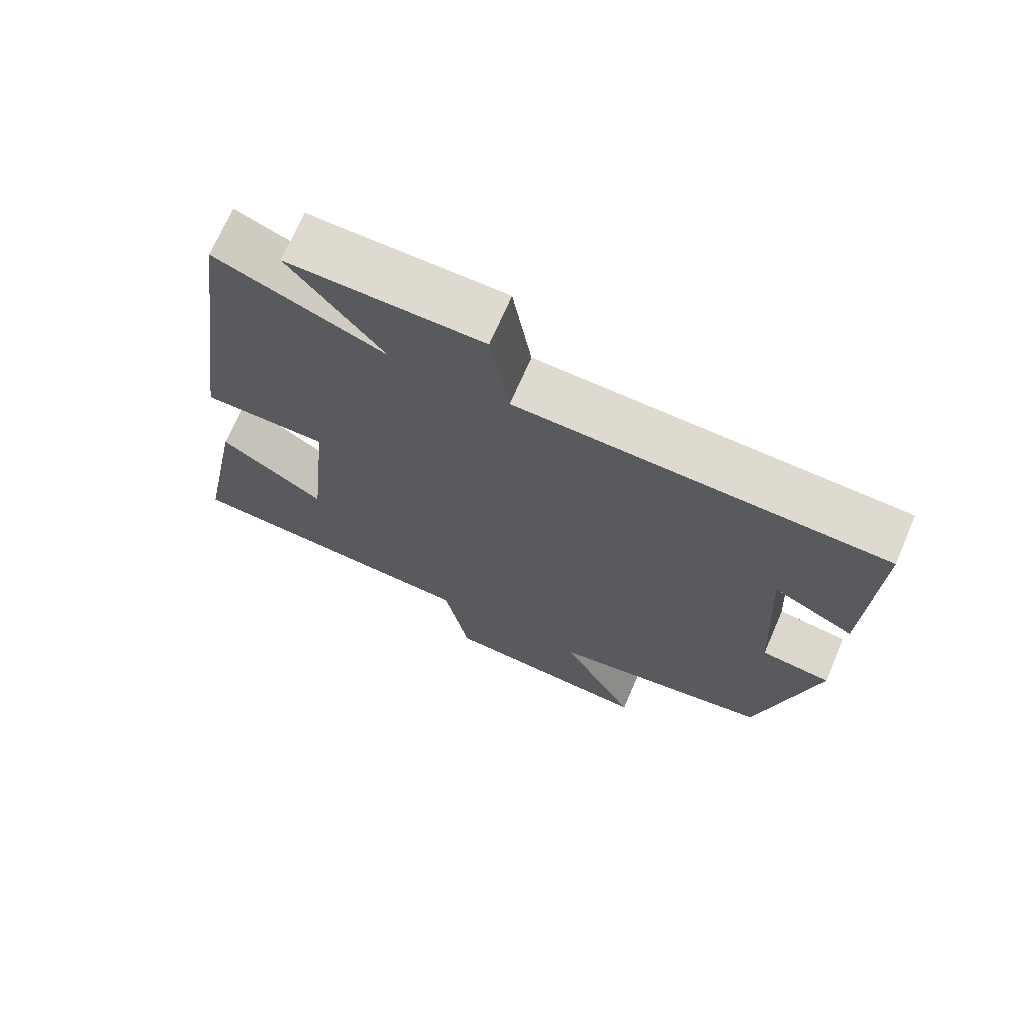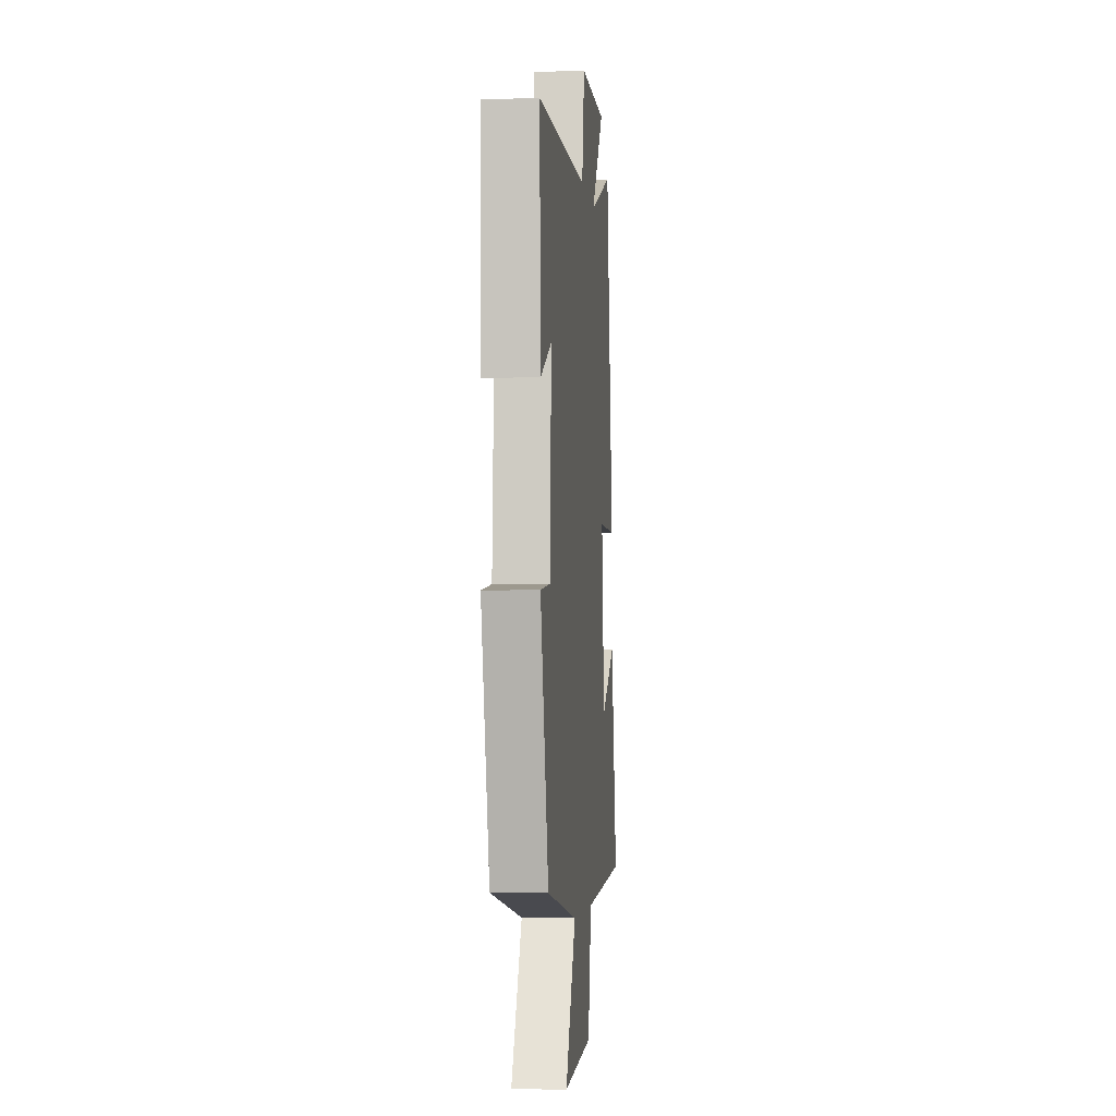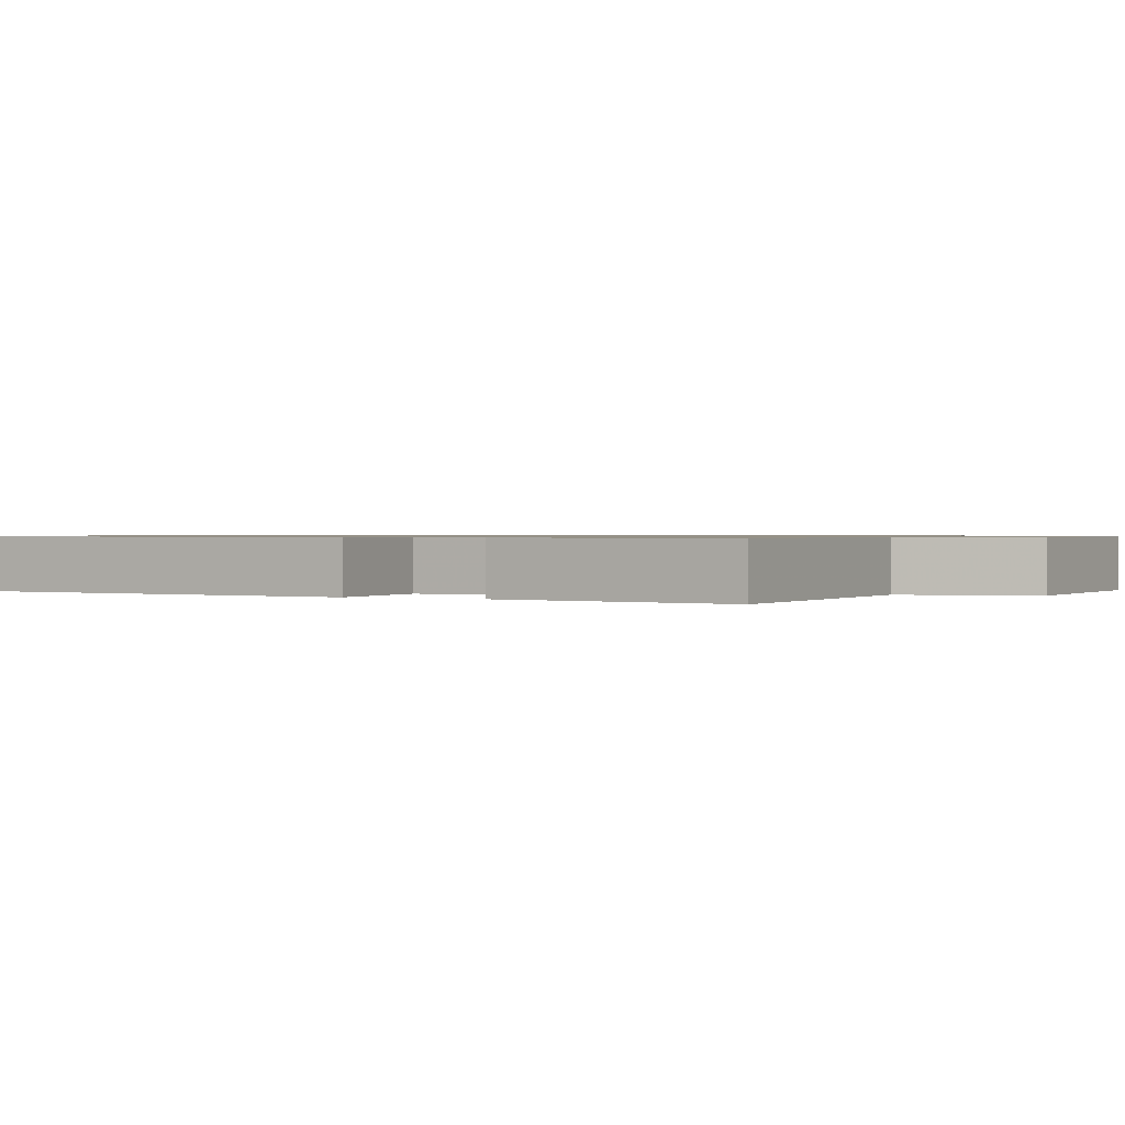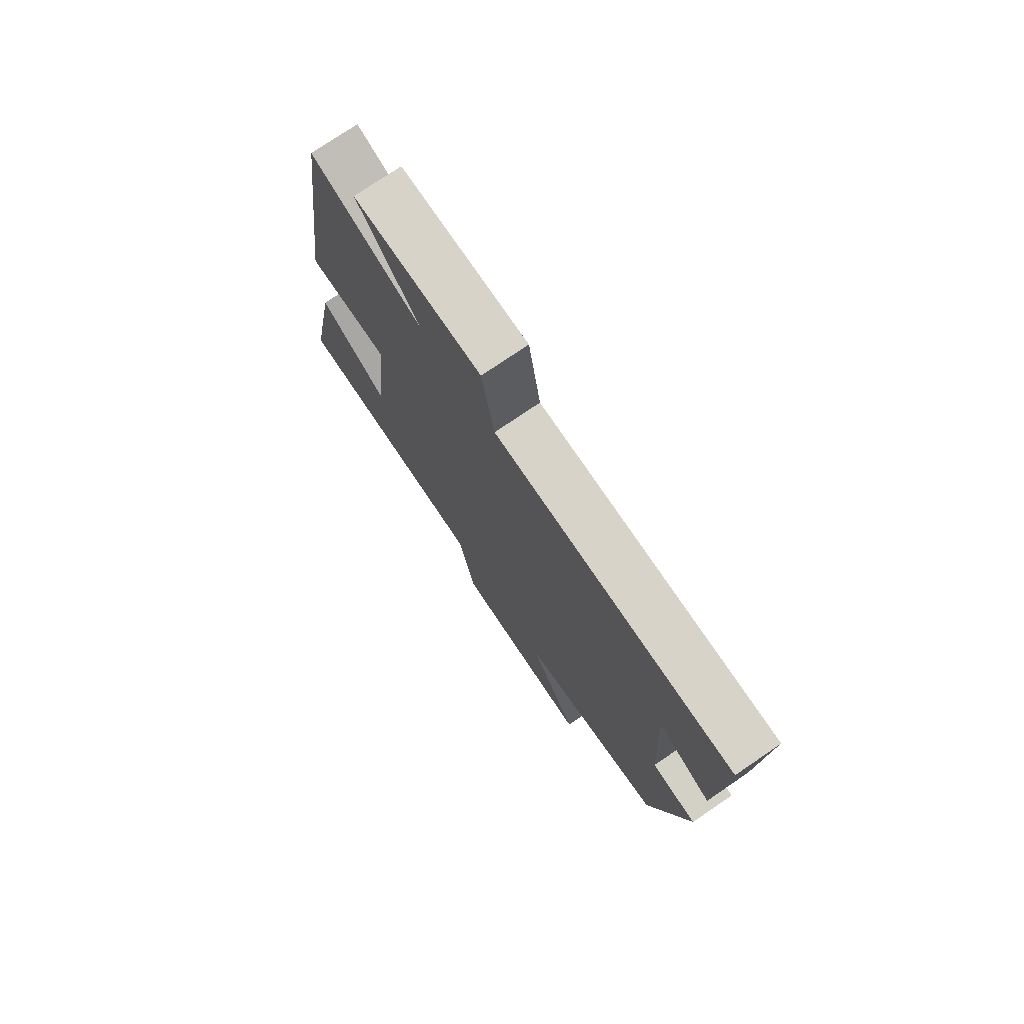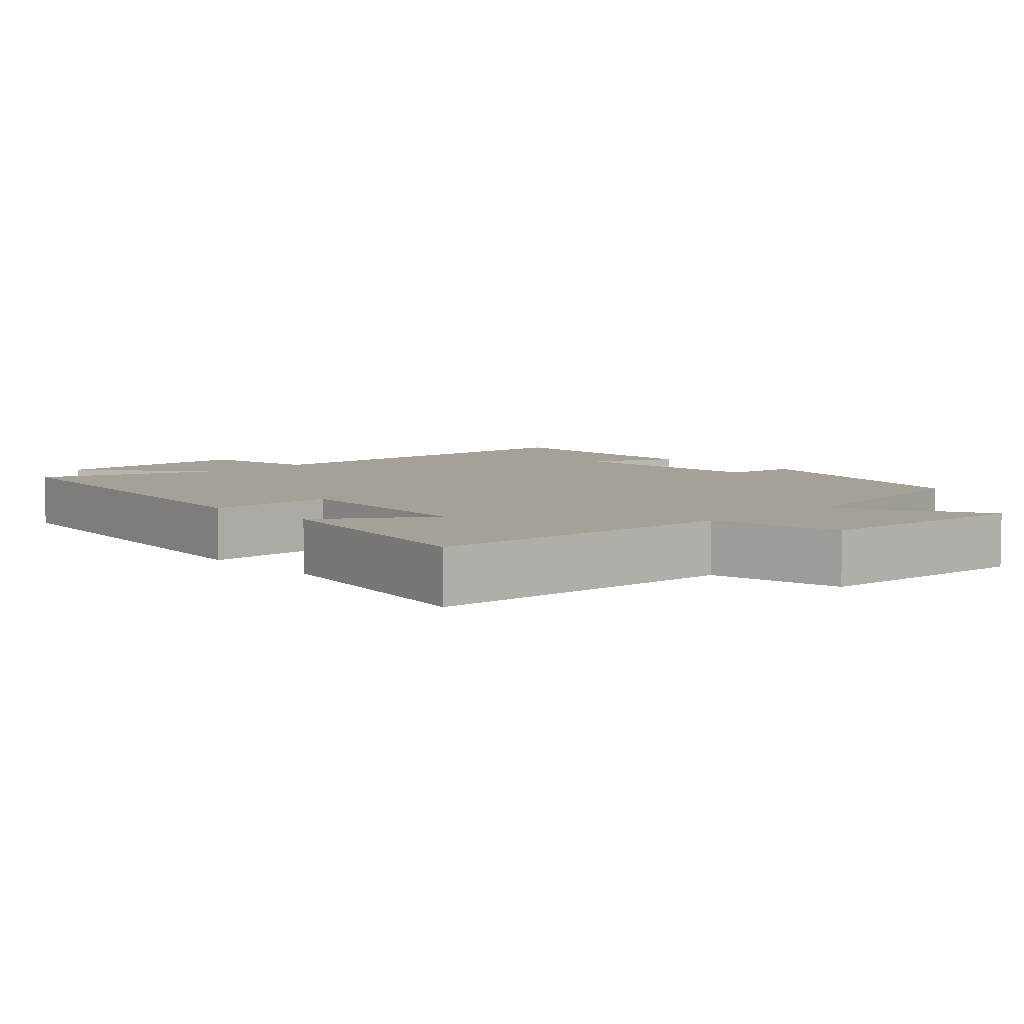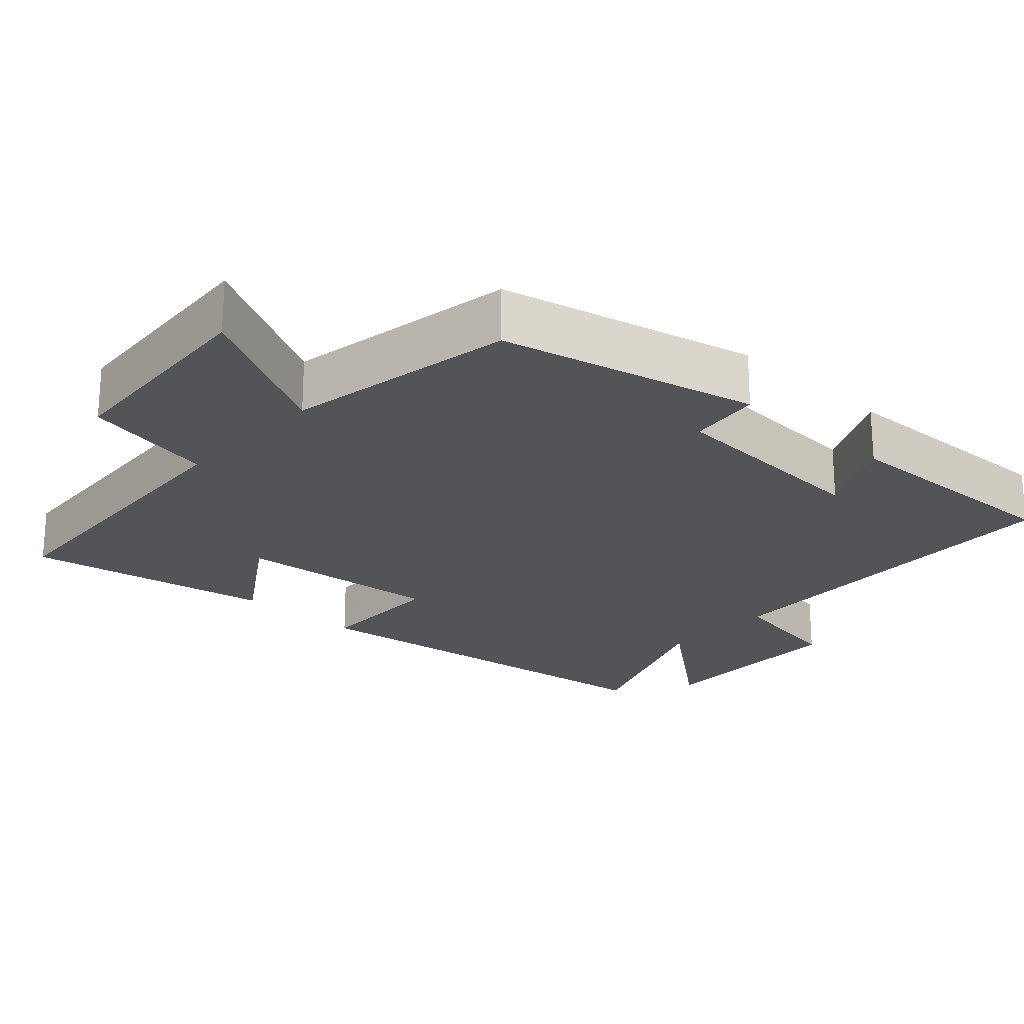
<metadata>
{"format":"obj","ext":"obj","renderer":"f3d","projection":"perspective","resolution":1024,"background":"white","views":[{"elev":70.6,"azim":-156.6,"up":"+Z"},{"elev":-3.9,"azim":-84.0,"up":"+Z"},{"elev":0.8,"azim":113.7,"up":"+Y"},{"elev":75.5,"azim":-124.3,"up":"+Z"},{"elev":6.2,"azim":136.5,"up":"+Y"},{"elev":-22.9,"azim":-132.8,"up":"+Y"}]}
</metadata>
<code>
v 0.564 0.07 -0.47
v 0.133 0.07 -0.5
v 0.097 0.07 -0.682
v -0.205 0.07 -0.706
v -0.097 0.07 -0.5
v -0.416 0.07 -0.446
v -0.5 0.07 -0.092
v -0.4 0.07 -0.079
v -0.384 0.07 0.215
v -0.5 0.07 0.156
v -0.512 0.07 0.483
v 0.014 0.07 0.5
v 0.041 0.07 0.664
v 0.319 0.07 0.668
v 0.184 0.07 0.5
v 0.426 0.07 0.596
v 0.5 0.07 0.053
v 0.322 0.07 0.051
v 0.35 0.07 -0.231
v 0.5 0.07 -0.131
v 0.564 0 -0.47
v 0.133 0 -0.5
v 0.097 0 -0.682
v -0.205 0 -0.706
v -0.097 0 -0.5
v -0.416 0 -0.446
v -0.5 0 -0.092
v -0.4 0 -0.079
v -0.384 0 0.215
v -0.5 0 0.156
v -0.512 0 0.483
v 0.014 0 0.5
v 0.041 0 0.664
v 0.319 0 0.668
v 0.184 0 0.5
v 0.426 0 0.596
v 0.5 0 0.053
v 0.322 0 0.051
v 0.35 0 -0.231
v 0.5 0 -0.131
f 19 20 1 2
f 18 19 2
f 15 16 17 18
f 15 18 2
f 12 13 14 15
f 9 10 11 12
f 8 9 12 15
f 5 6 7 8
f 5 8 15 2
f 2 3 4 5
f 22 21 40 39
f 22 39 38
f 38 37 36 35
f 22 38 35
f 35 34 33 32
f 32 31 30 29
f 35 32 29 28
f 28 27 26 25
f 22 35 28 25
f 25 24 23 22
f 1 21 22 2
f 2 22 23 3
f 3 23 24 4
f 4 24 25 5
f 5 25 26 6
f 6 26 27 7
f 7 27 28 8
f 8 28 29 9
f 9 29 30 10
f 10 30 31 11
f 11 31 32 12
f 12 32 33 13
f 13 33 34 14
f 14 34 35 15
f 15 35 36 16
f 16 36 37 17
f 17 37 38 18
f 18 38 39 19
f 19 39 40 20
f 20 40 21 1

</code>
